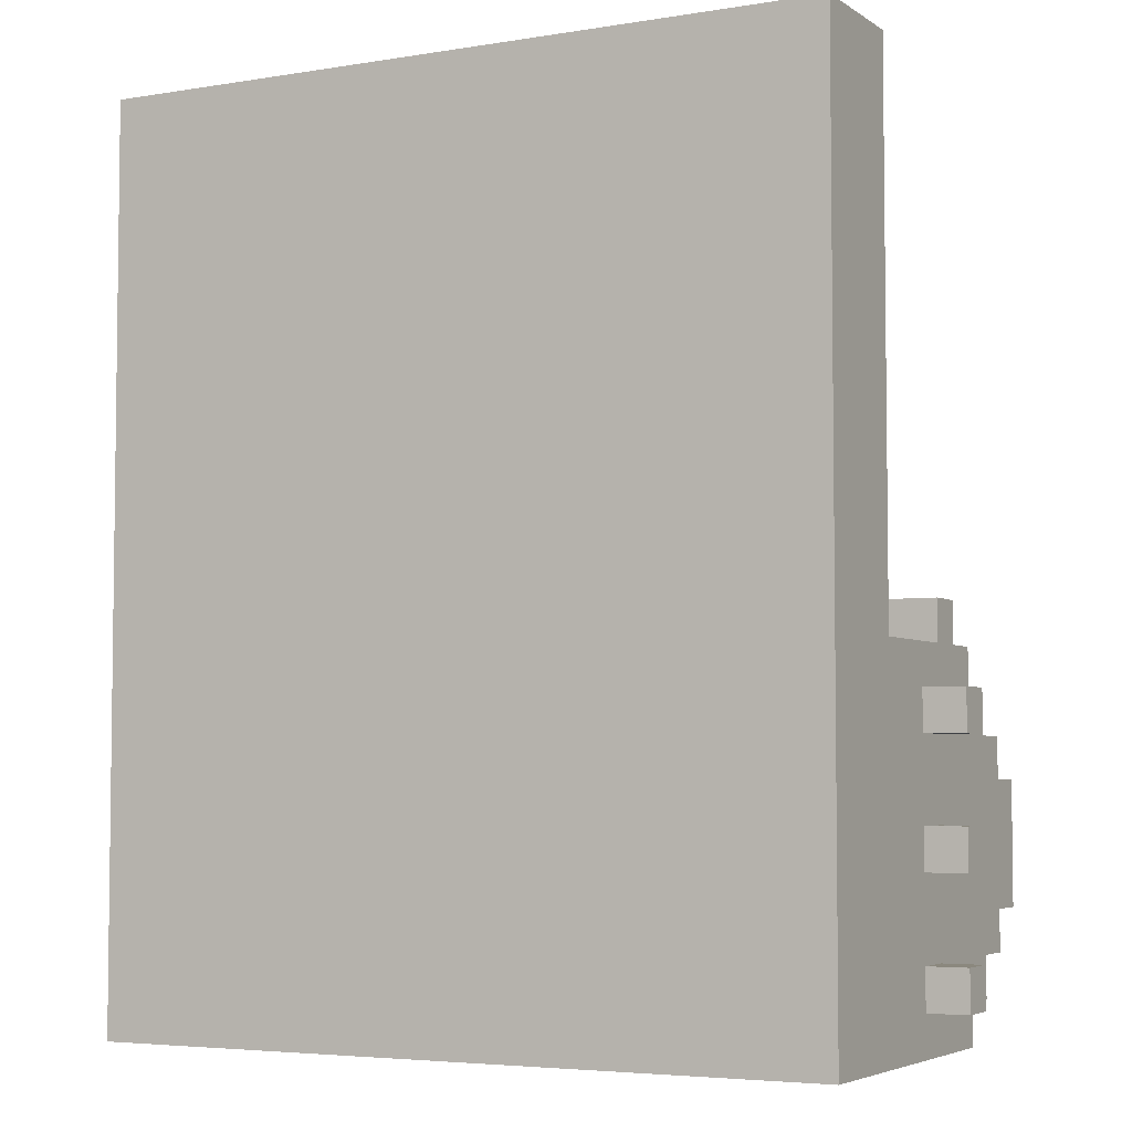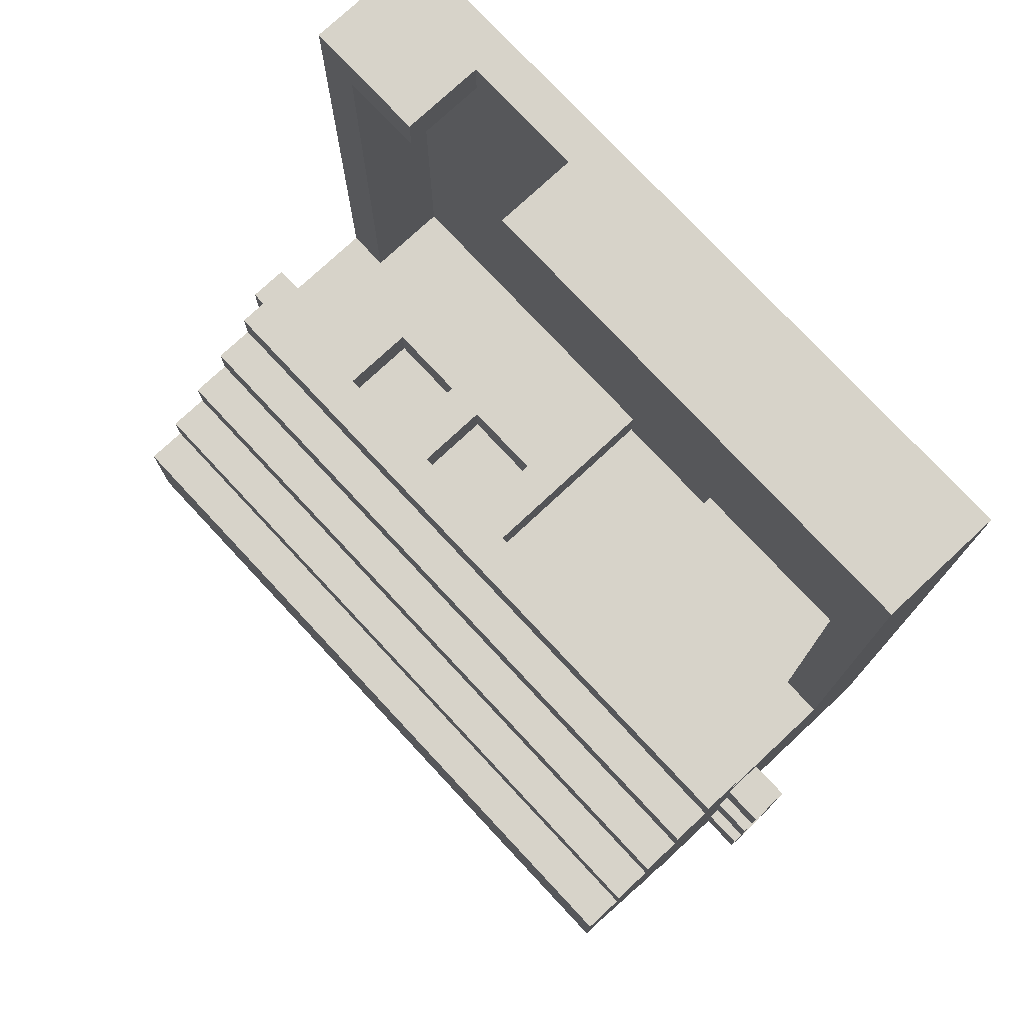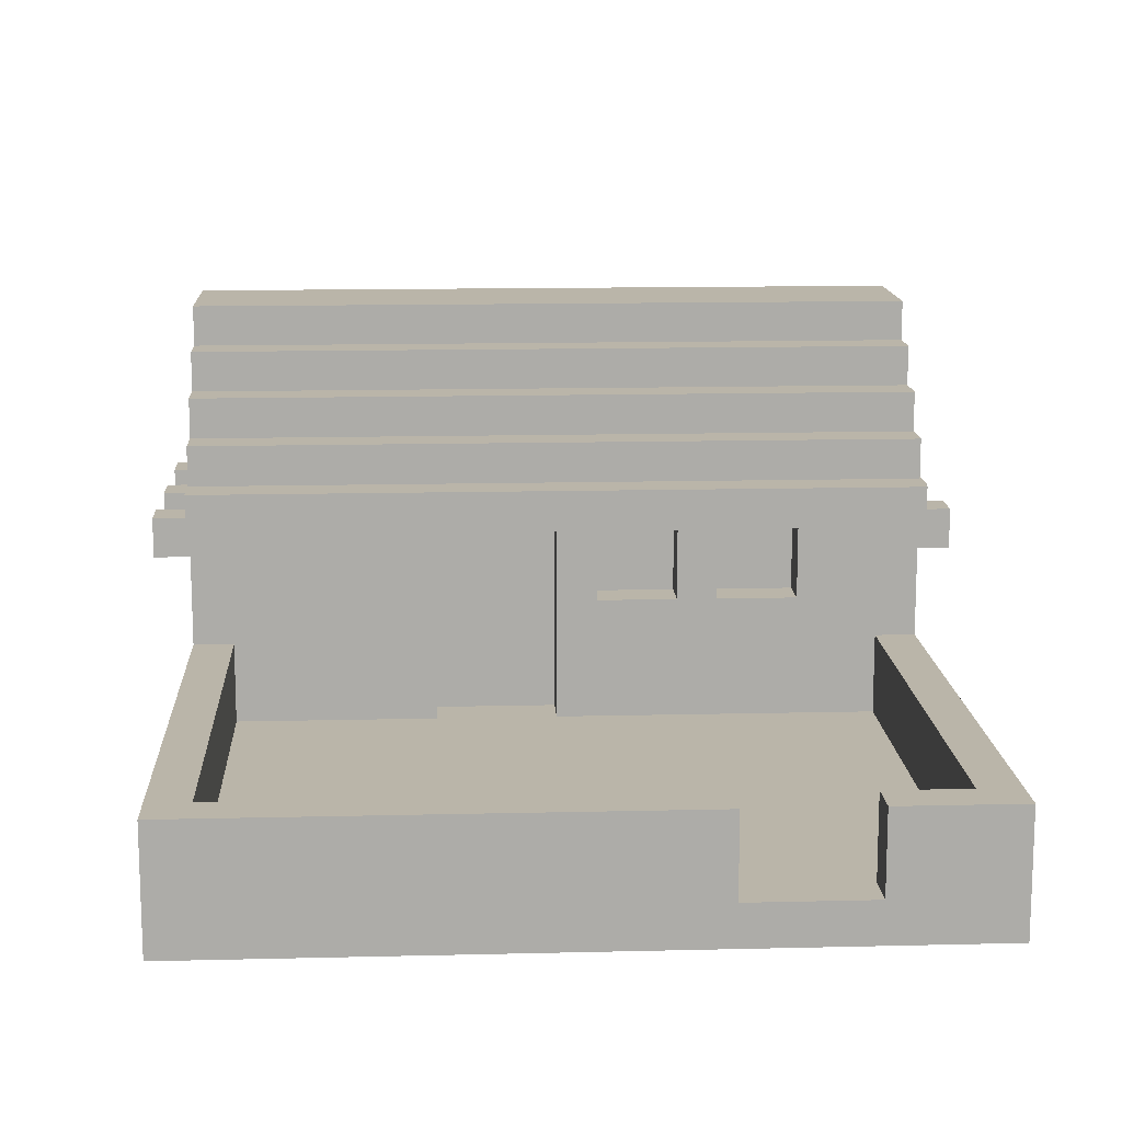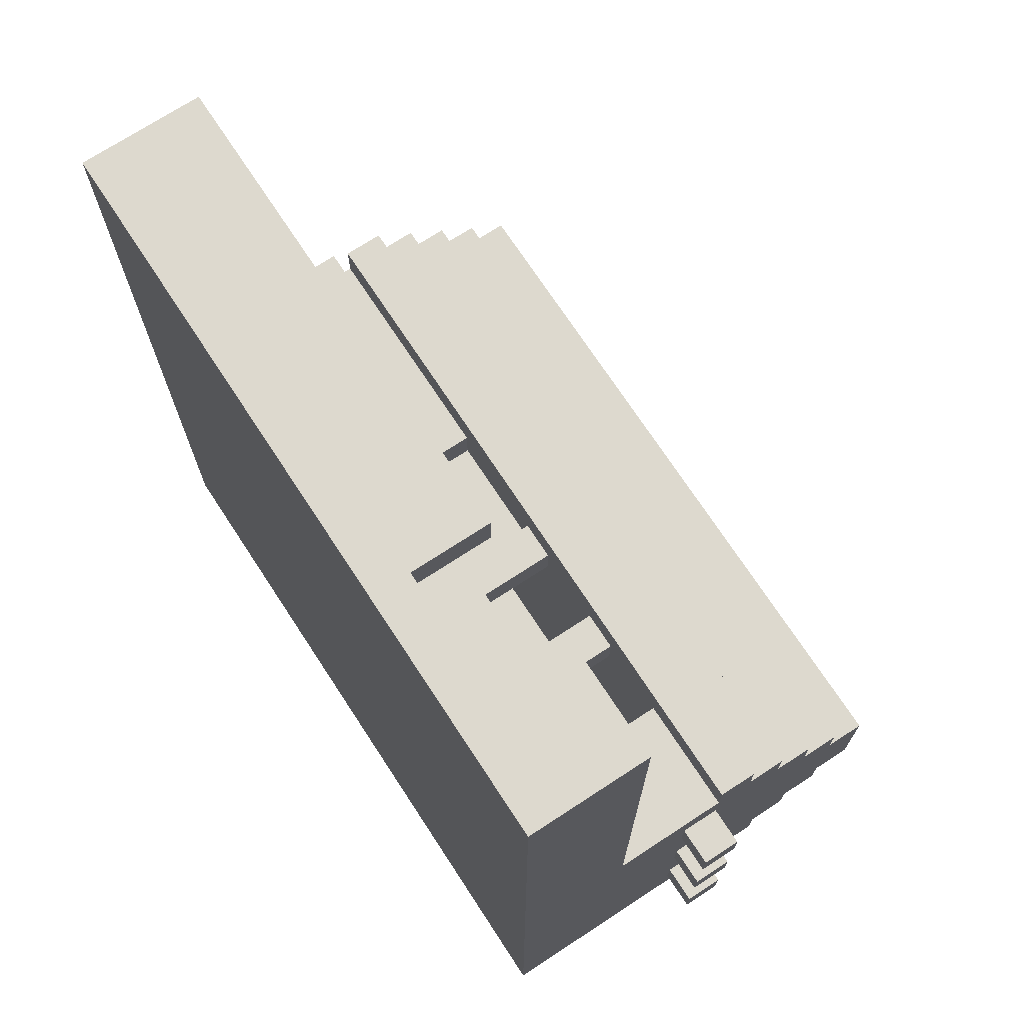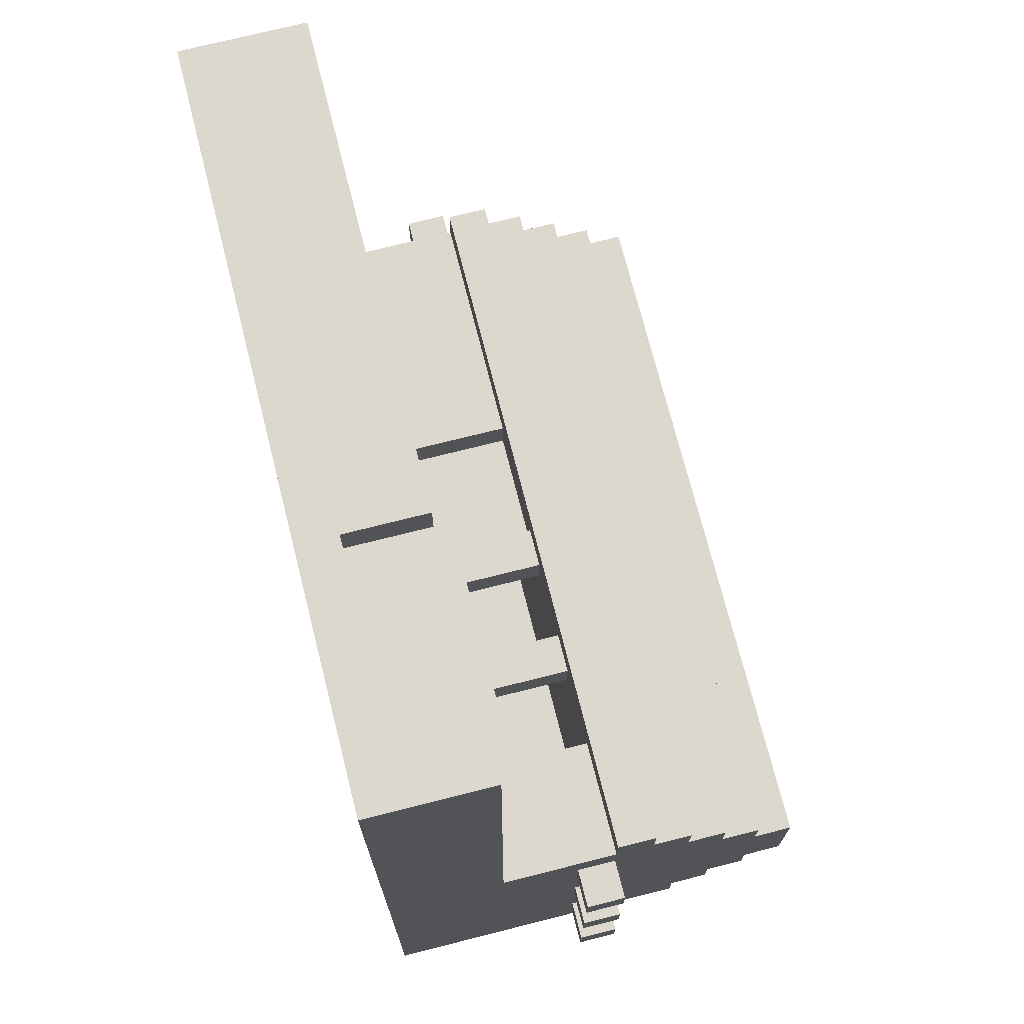
<metadata>
{"format":"obj","ext":"obj","renderer":"f3d","projection":"perspective","resolution":1024,"background":"white","views":[{"elev":-4.6,"azim":27.9,"up":"+Z"},{"elev":76.4,"azim":-133.0,"up":"+Z"},{"elev":13.6,"azim":-3.1,"up":"+Y"},{"elev":71.7,"azim":56.8,"up":"+Z"},{"elev":72.3,"azim":75.8,"up":"+Z"}]}
</metadata>
<code>
g Small House ver 2
v -10 5 -3
v -10 5 -4
v -10 5 -6
v -10 5 -7
v -10 5 -9
v -10 5 -10
v -10 6 -3
v -10 6 -4
v -10 6 -6
v -10 6 -7
v -10 6 -9
v -10 6 -10
v -9 0 11
v -9 0 -11
v -9 2 -3
v -9 2 -10
v -9 3 11
v -9 3 -2
v -9 5 -3
v -9 5 -4
v -9 5 -6
v -9 5 -7
v -9 5 -9
v -9 5 -10
v -9 6 -1
v -9 6 -2
v -9 6 -3
v -9 6 -4
v -9 6 -6
v -9 6 -7
v -9 6 -9
v -9 6 -10
v -9 7 -1
v -9 7 -2
v -9 7 -3
v -9 7 -10
v -9 7 -11
v -9 8 -2
v -9 8 -3
v -9 8 -4
v -9 8 -9
v -9 8 -10
v -9 8 -11
v -9 9 -3
v -9 9 -4
v -9 9 -5
v -9 9 -8
v -9 9 -9
v -9 9 -10
v -9 10 -4
v -9 10 -5
v -9 10 -8
v -9 10 -9
v -9 11 -5
v -9 11 -8
v -3 1 -3
v -3 1 -4
v -3 2 -3
v -3 6 -3
v -3 6 -4
v 0 1 -2
v 0 1 -3
v 0 2 -2
v 0 2 -3
v 0 6 -2
v 0 6 -3
v 3 4 -2
v 3 4 -3
v 3 6 -2
v 3 6 -3
v 6 1 11
v 6 1 10
v 6 3 11
v 6 3 10
v 6 4 -2
v 6 4 -3
v 6 6 -2
v 6 6 -3
v 8 1 10
v 8 1 -2
v 8 1 -3
v 8 1 -10
v 8 2 -2
v 8 2 -3
v 8 2 -10
v 8 3 10
v 8 3 -2
v 8 6 -3
v 8 6 -10
v -8 1 10
v -8 1 -2
v -8 1 -3
v -8 1 -10
v -8 2 -3
v -8 2 -10
v -8 3 10
v -8 3 -2
v -8 6 -3
v -8 6 -10
v -3 1 -2
v -3 1 -3
v -3 2 -2
v -3 2 -3
v -3 6 -2
v -3 6 -3
v 0 1 -3
v 0 1 -4
v 0 2 -3
v 0 6 -3
v 0 6 -4
v 1 4 -2
v 1 4 -3
v 1 6 -2
v 1 6 -3
v 3 1 11
v 3 1 10
v 3 3 11
v 3 3 10
v 4 4 -2
v 4 4 -3
v 4 6 -2
v 4 6 -3
v 9 0 11
v 9 0 -11
v 9 2 -3
v 9 2 -10
v 9 3 11
v 9 3 -2
v 9 5 -3
v 9 5 -4
v 9 5 -6
v 9 5 -7
v 9 5 -9
v 9 5 -10
v 9 6 -1
v 9 6 -2
v 9 6 -3
v 9 6 -4
v 9 6 -6
v 9 6 -7
v 9 6 -9
v 9 6 -10
v 9 7 -1
v 9 7 -2
v 9 7 -3
v 9 7 -10
v 9 7 -11
v 9 8 -2
v 9 8 -3
v 9 8 -4
v 9 8 -9
v 9 8 -10
v 9 8 -11
v 9 9 -3
v 9 9 -4
v 9 9 -5
v 9 9 -8
v 9 9 -9
v 9 9 -10
v 9 10 -4
v 9 10 -5
v 9 10 -8
v 9 10 -9
v 9 11 -5
v 9 11 -8
v 10 5 -3
v 10 5 -4
v 10 5 -6
v 10 5 -7
v 10 5 -9
v 10 5 -10
v 10 6 -3
v 10 6 -4
v 10 6 -6
v 10 6 -7
v 10 6 -9
v 10 6 -10
v -9 0 11
v -9 3 11
v 3 1 11
v 3 3 11
v 6 1 11
v 6 3 11
v 9 0 11
v 9 3 11
v -9 6 -1
v -9 7 -1
v 9 6 -1
v 9 7 -1
v -9 3 -2
v -9 6 -2
v -9 7 -2
v -9 8 -2
v -8 1 -2
v -8 3 -2
v -4 2 -2
v -4 6 -2
v -3 1 -2
v -3 2 -2
v -3 6 -2
v 0 1 -2
v 0 2 -2
v 0 6 -2
v 1 4 -2
v 1 6 -2
v 3 4 -2
v 3 6 -2
v 4 4 -2
v 4 6 -2
v 6 4 -2
v 6 6 -2
v 8 1 -2
v 8 2 -2
v 8 3 -2
v 8 6 -2
v 9 3 -2
v 9 6 -2
v 9 7 -2
v 9 8 -2
v -10 5 -3
v -10 6 -3
v -9 5 -3
v -9 6 -3
v -9 8 -3
v -9 9 -3
v -3 1 -3
v -3 2 -3
v -3 6 -3
v 0 1 -3
v 0 2 -3
v 0 6 -3
v 9 5 -3
v 9 6 -3
v 9 8 -3
v 9 9 -3
v 10 5 -3
v 10 6 -3
v -9 9 -4
v -9 10 -4
v 9 9 -4
v 9 10 -4
v -9 10 -5
v -9 11 -5
v 9 10 -5
v 9 11 -5
v -10 5 -6
v -10 6 -6
v -9 5 -6
v -9 6 -6
v 9 5 -6
v 9 6 -6
v 10 5 -6
v 10 6 -6
v -10 5 -9
v -10 6 -9
v -9 5 -9
v -9 6 -9
v 9 5 -9
v 9 6 -9
v 10 5 -9
v 10 6 -9
v -8 1 -10
v -8 2 -10
v -8 6 -10
v 8 1 -10
v 8 2 -10
v 8 6 -10
v -8 1 10
v -8 3 10
v 3 1 10
v 3 3 10
v 6 1 10
v 6 3 10
v 8 1 10
v 8 3 10
v -8 1 -3
v -8 2 -3
v -8 6 -3
v -4 2 -3
v -4 6 -3
v -3 1 -3
v -3 2 -3
v -3 6 -3
v 0 1 -3
v 0 2 -3
v 0 6 -3
v 1 4 -3
v 1 6 -3
v 3 4 -3
v 3 6 -3
v 4 4 -3
v 4 6 -3
v 6 4 -3
v 6 6 -3
v 8 1 -3
v 8 2 -3
v 8 6 -3
v -10 5 -4
v -10 6 -4
v -9 5 -4
v -9 6 -4
v -3 1 -4
v -3 6 -4
v 0 1 -4
v 0 6 -4
v 9 5 -4
v 9 6 -4
v 10 5 -4
v 10 6 -4
v -10 5 -7
v -10 6 -7
v -9 5 -7
v -9 6 -7
v 9 5 -7
v 9 6 -7
v 10 5 -7
v 10 6 -7
v -9 10 -8
v -9 11 -8
v 9 10 -8
v 9 11 -8
v -9 9 -9
v -9 10 -9
v 9 9 -9
v 9 10 -9
v -10 5 -10
v -10 6 -10
v -9 5 -10
v -9 6 -10
v -9 8 -10
v -9 9 -10
v 9 5 -10
v 9 6 -10
v 9 8 -10
v 9 9 -10
v 10 5 -10
v 10 6 -10
v -9 0 -11
v -9 7 -11
v -9 8 -11
v -8 2 -11
v -8 7 -11
v 8 2 -11
v 8 7 -11
v 9 0 -11
v 9 7 -11
v 9 8 -11
v -9 0 11
v 9 0 11
v -9 0 -11
v 9 0 -11
v -10 5 -3
v -9 5 -3
v 9 5 -3
v 10 5 -3
v -10 5 -4
v -9 5 -4
v 9 5 -4
v 10 5 -4
v -10 5 -6
v -9 5 -6
v 9 5 -6
v 10 5 -6
v -10 5 -7
v -9 5 -7
v 9 5 -7
v 10 5 -7
v -10 5 -9
v -9 5 -9
v 9 5 -9
v 10 5 -9
v -10 5 -10
v -9 5 -10
v 9 5 -10
v 10 5 -10
v -9 6 -1
v 9 6 -1
v -9 6 -2
v -4 6 -2
v -3 6 -2
v 0 6 -2
v 1 6 -2
v 3 6 -2
v 4 6 -2
v 6 6 -2
v 8 6 -2
v 9 6 -2
v -8 6 -3
v -4 6 -3
v -3 6 -3
v 0 6 -3
v 1 6 -3
v 3 6 -3
v 4 6 -3
v 6 6 -3
v 8 6 -3
v -3 6 -4
v 0 6 -4
v -8 6 -10
v 8 6 -10
v 3 1 11
v 6 1 11
v -8 1 10
v 3 1 10
v 6 1 10
v 8 1 10
v -8 1 -2
v -3 1 -2
v 0 1 -2
v 8 1 -2
v -8 1 -3
v -3 1 -3
v 0 1 -3
v 8 1 -3
v -3 1 -4
v 0 1 -4
v -8 1 -10
v 8 1 -10
v -9 3 11
v 3 3 11
v 6 3 11
v 9 3 11
v -8 3 10
v 3 3 10
v 6 3 10
v 8 3 10
v -9 3 -2
v -8 3 -2
v 8 3 -2
v 9 3 -2
v 1 4 -2
v 3 4 -2
v 4 4 -2
v 6 4 -2
v 1 4 -3
v 3 4 -3
v 4 4 -3
v 6 4 -3
v -10 6 -3
v -9 6 -3
v 9 6 -3
v 10 6 -3
v -10 6 -4
v -9 6 -4
v 9 6 -4
v 10 6 -4
v -10 6 -6
v -9 6 -6
v 9 6 -6
v 10 6 -6
v -10 6 -7
v -9 6 -7
v 9 6 -7
v 10 6 -7
v -10 6 -9
v -9 6 -9
v 9 6 -9
v 10 6 -9
v -10 6 -10
v -9 6 -10
v 9 6 -10
v 10 6 -10
v -9 7 -1
v 9 7 -1
v -9 7 -2
v 9 7 -2
v -9 8 -2
v 9 8 -2
v -9 8 -3
v 9 8 -3
v -9 8 -10
v 9 8 -10
v -9 8 -11
v 9 8 -11
v -9 9 -3
v 9 9 -3
v -9 9 -4
v 9 9 -4
v -9 9 -9
v 9 9 -9
v -9 9 -10
v 9 9 -10
v -9 10 -4
v 9 10 -4
v -9 10 -5
v 9 10 -5
v -9 10 -8
v 9 10 -8
v -9 10 -9
v 9 10 -9
v -9 11 -5
v 9 11 -5
v -9 11 -8
v 9 11 -8
f 7 2 1
f 8 2 7
f 9 4 3
f 10 4 9
f 11 6 5
f 12 6 11
f 15 14 13
f 16 14 15
f 17 15 13
f 18 15 17
f 19 16 15
f 19 15 18
f 20 16 19
f 21 16 20
f 22 16 21
f 23 16 22
f 24 14 16
f 24 16 23
f 26 19 18
f 27 19 26
f 28 21 20
f 29 21 28
f 30 23 22
f 31 23 30
f 32 14 24
f 33 26 25
f 34 27 26
f 34 26 33
f 35 29 28
f 35 27 34
f 35 31 30
f 35 32 31
f 35 28 27
f 35 30 29
f 36 14 32
f 36 32 35
f 37 14 36
f 38 35 34
f 39 36 35
f 39 35 38
f 40 36 39
f 41 36 40
f 42 37 36
f 42 36 41
f 43 37 42
f 44 40 39
f 45 41 40
f 45 40 44
f 46 41 45
f 47 41 46
f 48 42 41
f 48 41 47
f 49 42 48
f 50 46 45
f 51 47 46
f 51 46 50
f 52 48 47
f 52 47 51
f 53 48 52
f 54 52 51
f 55 52 54
f 58 57 56
f 59 57 58
f 60 57 59
f 63 62 61
f 64 62 63
f 65 64 63
f 66 64 65
f 69 68 67
f 70 68 69
f 73 72 71
f 74 72 73
f 77 76 75
f 78 76 77
f 83 80 79
f 84 82 81
f 85 82 84
f 86 83 79
f 87 83 86
f 88 85 84
f 89 85 88
f 92 93 94
f 94 93 95
f 90 91 96
f 96 91 97
f 94 95 98
f 98 95 99
f 100 101 102
f 102 101 103
f 102 103 104
f 104 103 105
f 106 107 108
f 108 107 109
f 109 107 110
f 111 112 113
f 113 112 114
f 115 116 117
f 117 116 118
f 119 120 121
f 121 120 122
f 123 124 125
f 125 124 126
f 123 125 127
f 127 125 128
f 125 126 129
f 128 125 129
f 129 126 130
f 130 126 131
f 131 126 132
f 132 126 133
f 126 124 134
f 133 126 134
f 128 129 136
f 136 129 137
f 130 131 138
f 138 131 139
f 132 133 140
f 140 133 141
f 134 124 142
f 135 136 143
f 136 137 144
f 143 136 144
f 138 139 145
f 144 137 145
f 140 141 145
f 141 142 145
f 137 138 145
f 139 140 145
f 142 124 146
f 145 142 146
f 146 124 147
f 144 145 148
f 145 146 149
f 148 145 149
f 149 146 150
f 150 146 151
f 146 147 152
f 151 146 152
f 152 147 153
f 149 150 154
f 150 151 155
f 154 150 155
f 155 151 156
f 156 151 157
f 151 152 158
f 157 151 158
f 158 152 159
f 155 156 160
f 156 157 161
f 160 156 161
f 157 158 162
f 161 157 162
f 162 158 163
f 161 162 164
f 164 162 165
f 166 167 172
f 172 167 173
f 168 169 174
f 174 169 175
f 170 171 176
f 176 171 177
f 180 179 178
f 181 179 180
f 182 180 178
f 184 182 178
f 184 183 182
f 185 183 184
f 188 187 186
f 189 187 188
f 195 191 190
f 196 195 194
f 197 191 195
f 197 195 196
f 198 196 194
f 199 197 196
f 199 196 198
f 200 197 199
f 204 203 202
f 205 203 204
f 206 204 202
f 208 206 202
f 208 207 206
f 209 207 208
f 210 208 202
f 212 202 201
f 213 211 210
f 213 202 212
f 213 210 202
f 214 211 213
f 215 211 214
f 216 215 214
f 217 215 216
f 218 193 192
f 219 193 218
f 222 221 220
f 223 221 222
f 229 227 226
f 229 228 227
f 230 228 229
f 231 228 230
f 234 225 224
f 235 225 234
f 236 233 232
f 237 233 236
f 240 239 238
f 241 239 240
f 244 243 242
f 245 243 244
f 248 247 246
f 249 247 248
f 252 251 250
f 253 251 252
f 256 255 254
f 257 255 256
f 260 259 258
f 261 259 260
f 265 263 262
f 266 264 263
f 266 263 265
f 267 264 266
f 268 269 270
f 270 269 271
f 272 273 274
f 274 273 275
f 276 277 279
f 277 278 279
f 279 278 280
f 276 279 281
f 279 280 282
f 281 279 282
f 282 280 283
f 285 286 287
f 287 286 288
f 285 287 289
f 285 289 291
f 289 290 291
f 291 290 292
f 285 291 293
f 284 285 295
f 293 294 296
f 295 285 296
f 285 293 296
f 296 294 297
f 298 299 300
f 300 299 301
f 302 303 304
f 304 303 305
f 306 307 308
f 308 307 309
f 310 311 312
f 312 311 313
f 314 315 316
f 316 315 317
f 318 319 320
f 320 319 321
f 322 323 324
f 324 323 325
f 326 327 328
f 328 327 329
f 330 331 334
f 334 331 335
f 332 333 336
f 336 333 337
f 338 339 341
f 339 340 342
f 341 339 342
f 338 341 343
f 341 342 343
f 342 340 344
f 343 342 344
f 338 343 345
f 343 344 345
f 344 340 346
f 345 344 346
f 346 340 347
f 350 349 348
f 351 349 350
f 356 353 352
f 357 353 356
f 358 355 354
f 359 355 358
f 364 361 360
f 365 361 364
f 366 363 362
f 367 363 366
f 372 369 368
f 373 369 372
f 374 371 370
f 375 371 374
f 378 377 376
f 379 377 378
f 380 377 379
f 381 377 380
f 382 377 381
f 383 377 382
f 384 377 383
f 385 377 384
f 386 377 385
f 387 377 386
f 390 381 380
f 391 381 390
f 392 383 382
f 393 383 392
f 394 385 384
f 395 385 394
f 397 389 388
f 397 390 389
f 398 393 392
f 398 396 395
f 398 395 394
f 398 392 391
f 398 394 393
f 399 397 388
f 399 398 397
f 400 396 398
f 400 398 399
f 401 402 404
f 404 402 405
f 403 404 407
f 405 406 407
f 404 405 407
f 407 406 408
f 408 406 409
f 409 406 410
f 408 409 412
f 412 409 413
f 411 412 415
f 413 414 416
f 411 415 417
f 415 416 417
f 416 414 418
f 417 416 418
f 419 420 423
f 423 420 424
f 421 422 425
f 425 422 426
f 419 423 427
f 427 423 428
f 426 422 429
f 429 422 430
f 431 432 435
f 435 432 436
f 433 434 437
f 437 434 438
f 439 440 443
f 443 440 444
f 441 442 445
f 445 442 446
f 447 448 451
f 451 448 452
f 449 450 453
f 453 450 454
f 455 456 459
f 459 456 460
f 457 458 461
f 461 458 462
f 463 464 465
f 465 464 466
f 467 468 469
f 469 468 470
f 471 472 473
f 473 472 474
f 475 476 477
f 477 476 478
f 479 480 481
f 481 480 482
f 483 484 485
f 485 484 486
f 487 488 489
f 489 488 490
f 491 492 493
f 493 492 494

</code>
